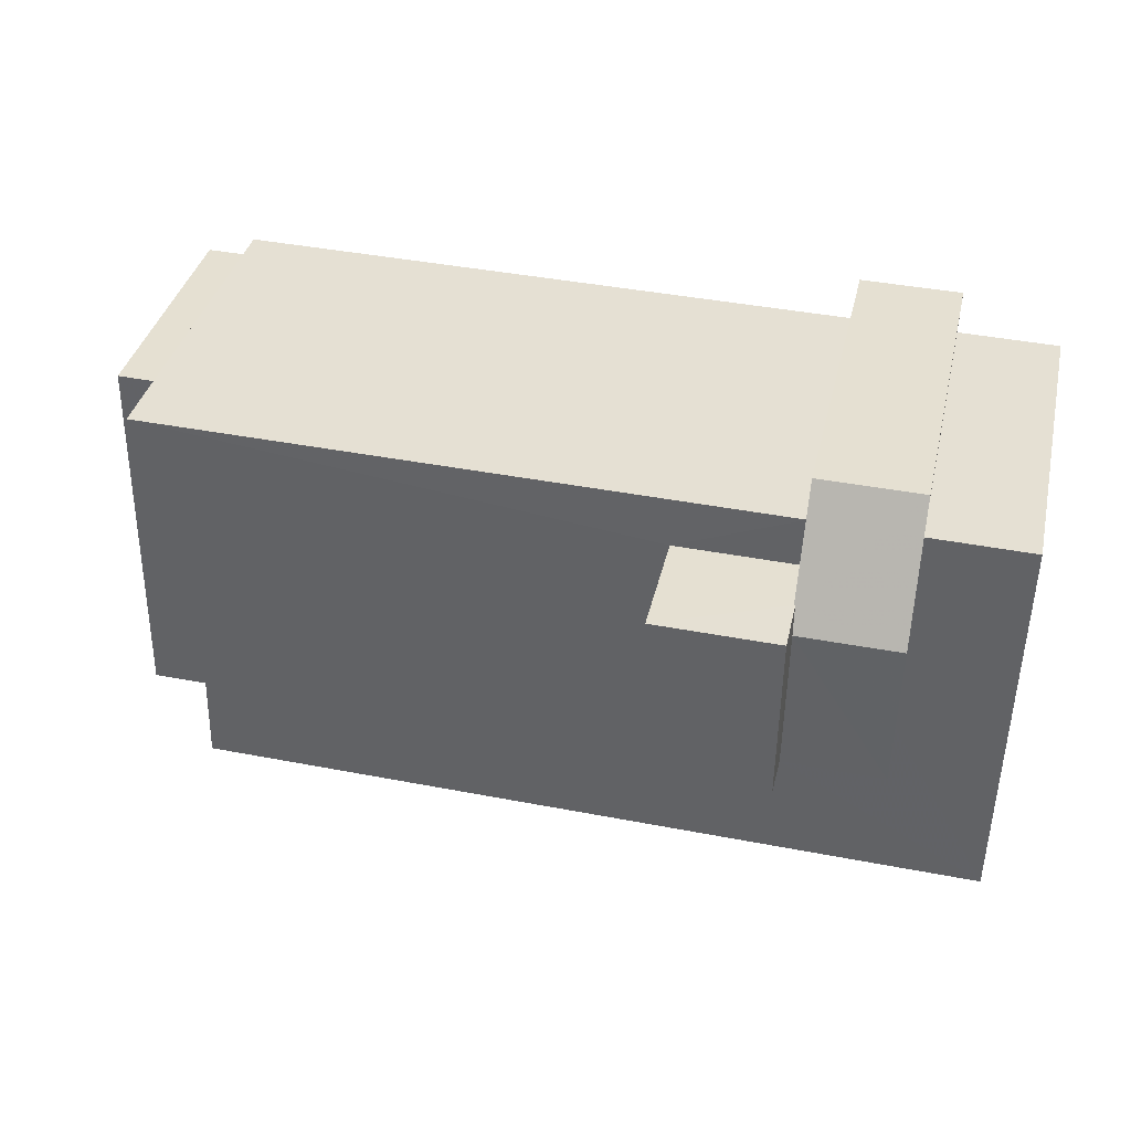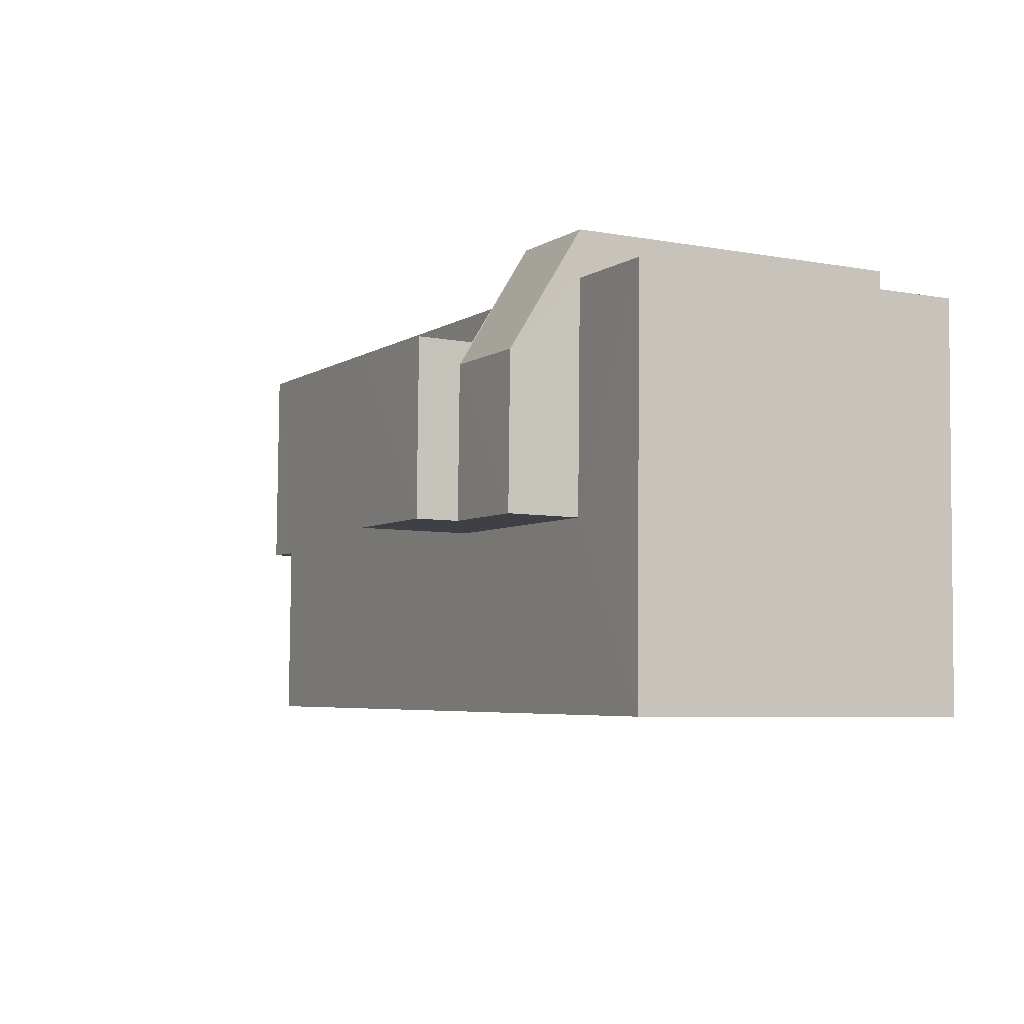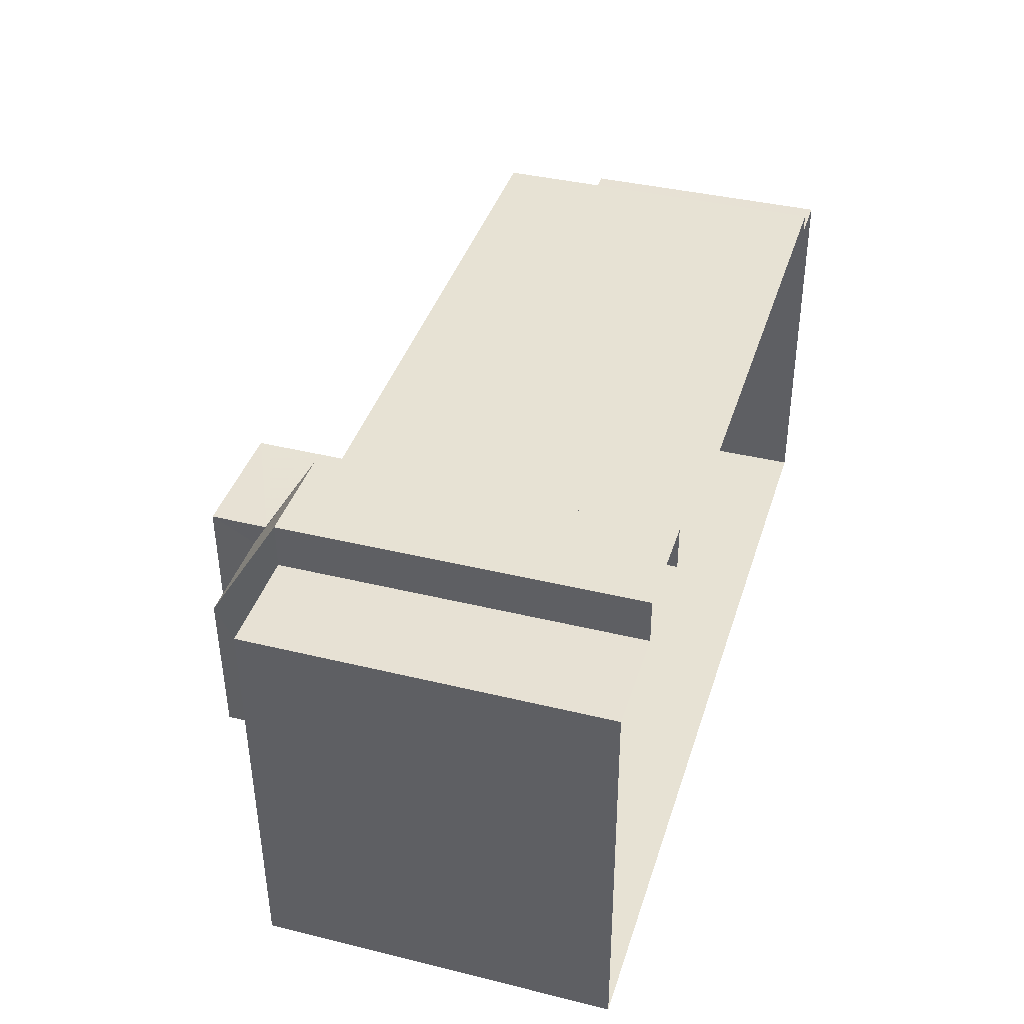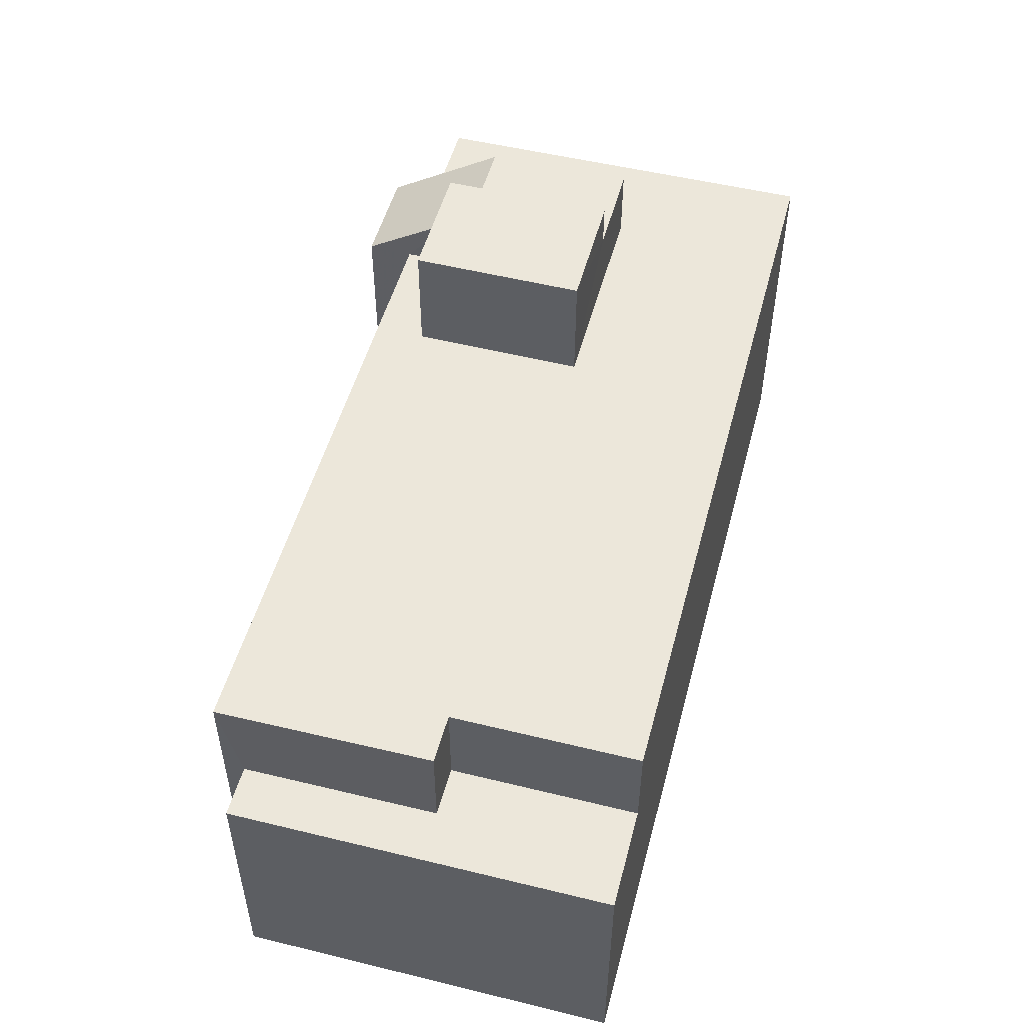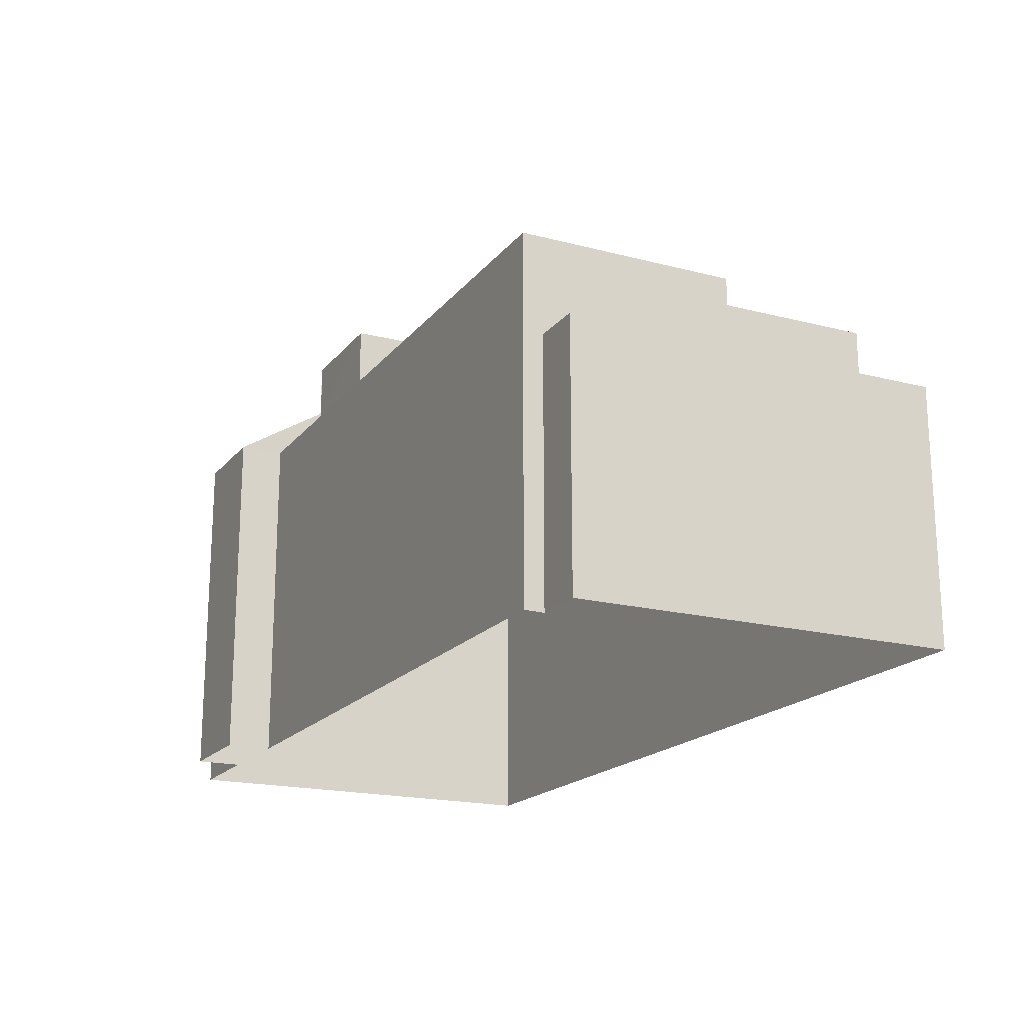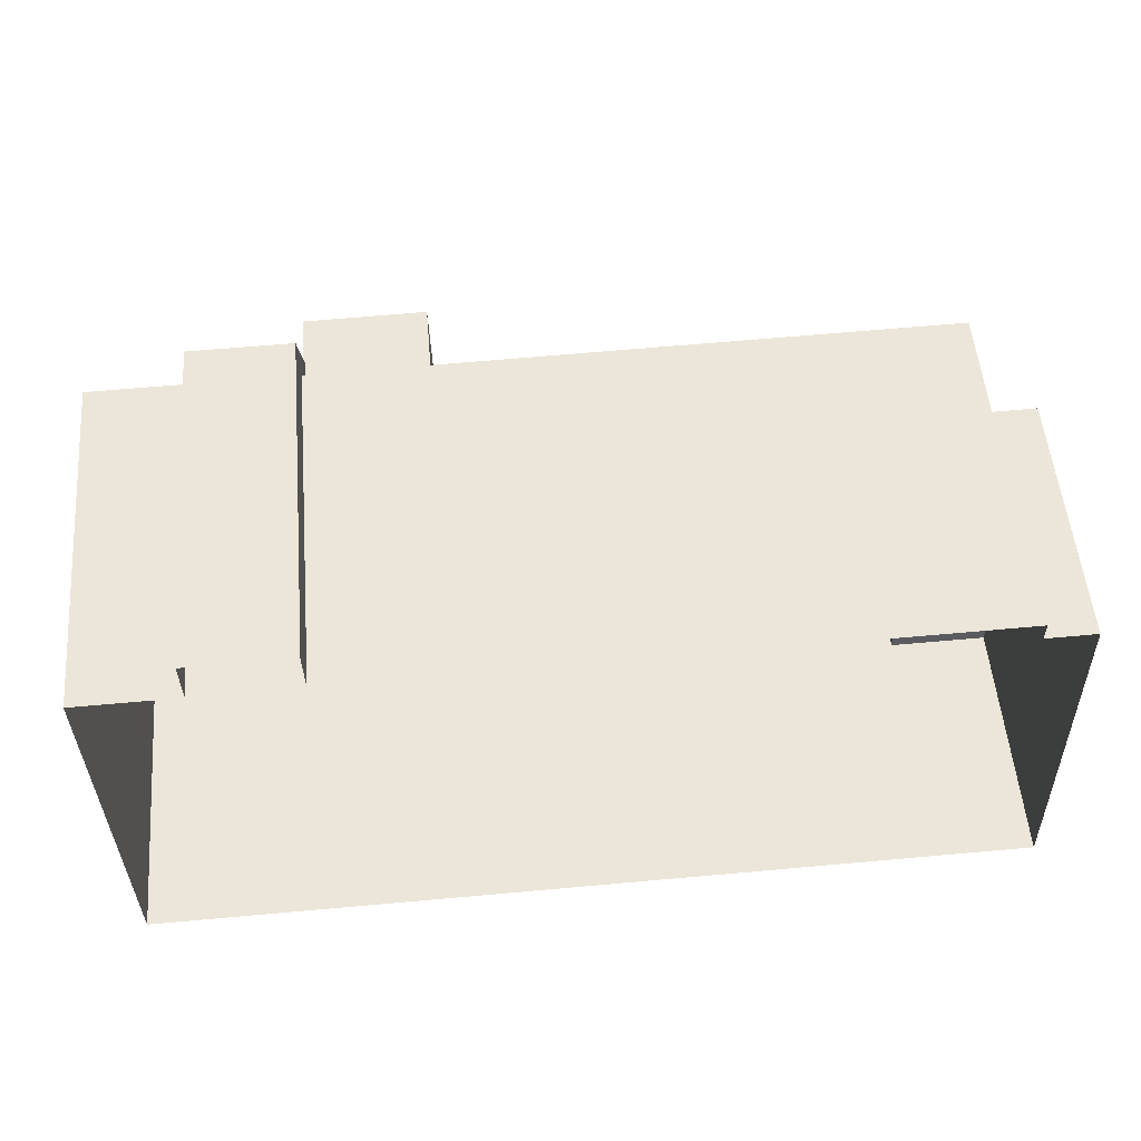
<metadata>
{"format":"obj","ext":"obj","renderer":"f3d","projection":"perspective","resolution":1024,"background":"white","views":[{"elev":37.3,"azim":12.9,"up":"+Y"},{"elev":-6.2,"azim":61.4,"up":"+Y"},{"elev":38.9,"azim":107.1,"up":"+Y"},{"elev":51.3,"azim":-76.2,"up":"+Z"},{"elev":-18.6,"azim":-117.5,"up":"+Z"},{"elev":53.9,"azim":175.0,"up":"+Y"}]}
</metadata>
<code>
v -3.725e+05 -1.042e+05 29.14
v -3.725e+05 -1.042e+05 29.14
v -3.725e+05 -1.042e+05 29.14
v -3.725e+05 -1.042e+05 29.14
v -3.725e+05 -1.042e+05 29.14
v -3.725e+05 -1.042e+05 29.14
v -3.725e+05 -1.042e+05 29.14
v -3.725e+05 -1.042e+05 29.14
v -3.725e+05 -1.042e+05 29.14
v -3.725e+05 -1.042e+05 29.14
v -3.725e+05 -1.042e+05 42.98
v -3.725e+05 -1.042e+05 42.98
v -3.725e+05 -1.042e+05 42.98
v -3.725e+05 -1.042e+05 42.98
v -3.725e+05 -1.042e+05 41.71
v -3.725e+05 -1.042e+05 41.71
v -3.725e+05 -1.042e+05 41.3
v -3.725e+05 -1.042e+05 41.3
v -3.725e+05 -1.042e+05 39.56
v -3.725e+05 -1.042e+05 39.56
v -3.725e+05 -1.042e+05 36.74
v -3.725e+05 -1.042e+05 36.74
v -3.725e+05 -1.042e+05 36.74
v -3.725e+05 -1.042e+05 36.74
v -3.725e+05 -1.042e+05 36.74
v -3.725e+05 -1.042e+05 36.74
v -3.725e+05 -1.042e+05 41.71
v -3.725e+05 -1.042e+05 41.71
v -3.725e+05 -1.042e+05 39.56
v -3.725e+05 -1.042e+05 39.56
v -3.725e+05 -1.042e+05 39.56
v -3.725e+05 -1.042e+05 39.56
v -3.725e+05 -1.042e+05 39.56
v -3.725e+05 -1.042e+05 39.56
v -3.725e+05 -1.042e+05 39.56
v -3.725e+05 -1.042e+05 39.56
v -3.725e+05 -1.042e+05 39.56
v -3.725e+05 -1.042e+05 39.56
v -3.725e+05 -1.042e+05 39.56
v -3.725e+05 -1.042e+05 39.56
f 1 2 3
f 3 4 5
f 6 7 2
f 8 1 5
f 9 10 6
f 1 9 6
f 1 3 5
f 1 6 2
f 11 12 13
f 14 11 13
f 15 16 17
f 18 17 19
f 19 17 20
f 17 16 20
f 21 22 23
f 22 24 23
f 23 25 26
f 23 24 25
f 15 27 16
f 15 28 27
f 29 30 31
f 30 32 33
f 34 35 36
f 29 37 38
f 38 37 39
f 33 32 40
f 36 35 39
f 35 38 39
f 32 29 38
f 32 30 29
f 8 21 30
f 30 21 31
f 8 5 21
f 31 21 23
f 9 1 19
f 19 33 18
f 18 33 40
f 1 33 19
f 39 25 2
f 2 25 3
f 39 37 25
f 3 25 24
f 40 32 18
f 32 13 18
f 18 12 17
f 18 13 12
f 39 2 7
f 36 39 7
f 35 16 27
f 20 16 34
f 6 10 20
f 6 20 34
f 16 35 34
f 1 8 30
f 33 1 30
f 6 36 7
f 6 34 36
f 26 37 29
f 26 25 37
f 20 10 9
f 19 20 9
f 24 4 3
f 24 22 4
f 11 14 28
f 14 38 28
f 28 35 27
f 28 38 35
f 32 14 13
f 32 38 14
f 26 29 31
f 23 26 31
f 5 4 22
f 21 5 22
f 15 11 28
f 17 12 15
f 15 12 11

</code>
